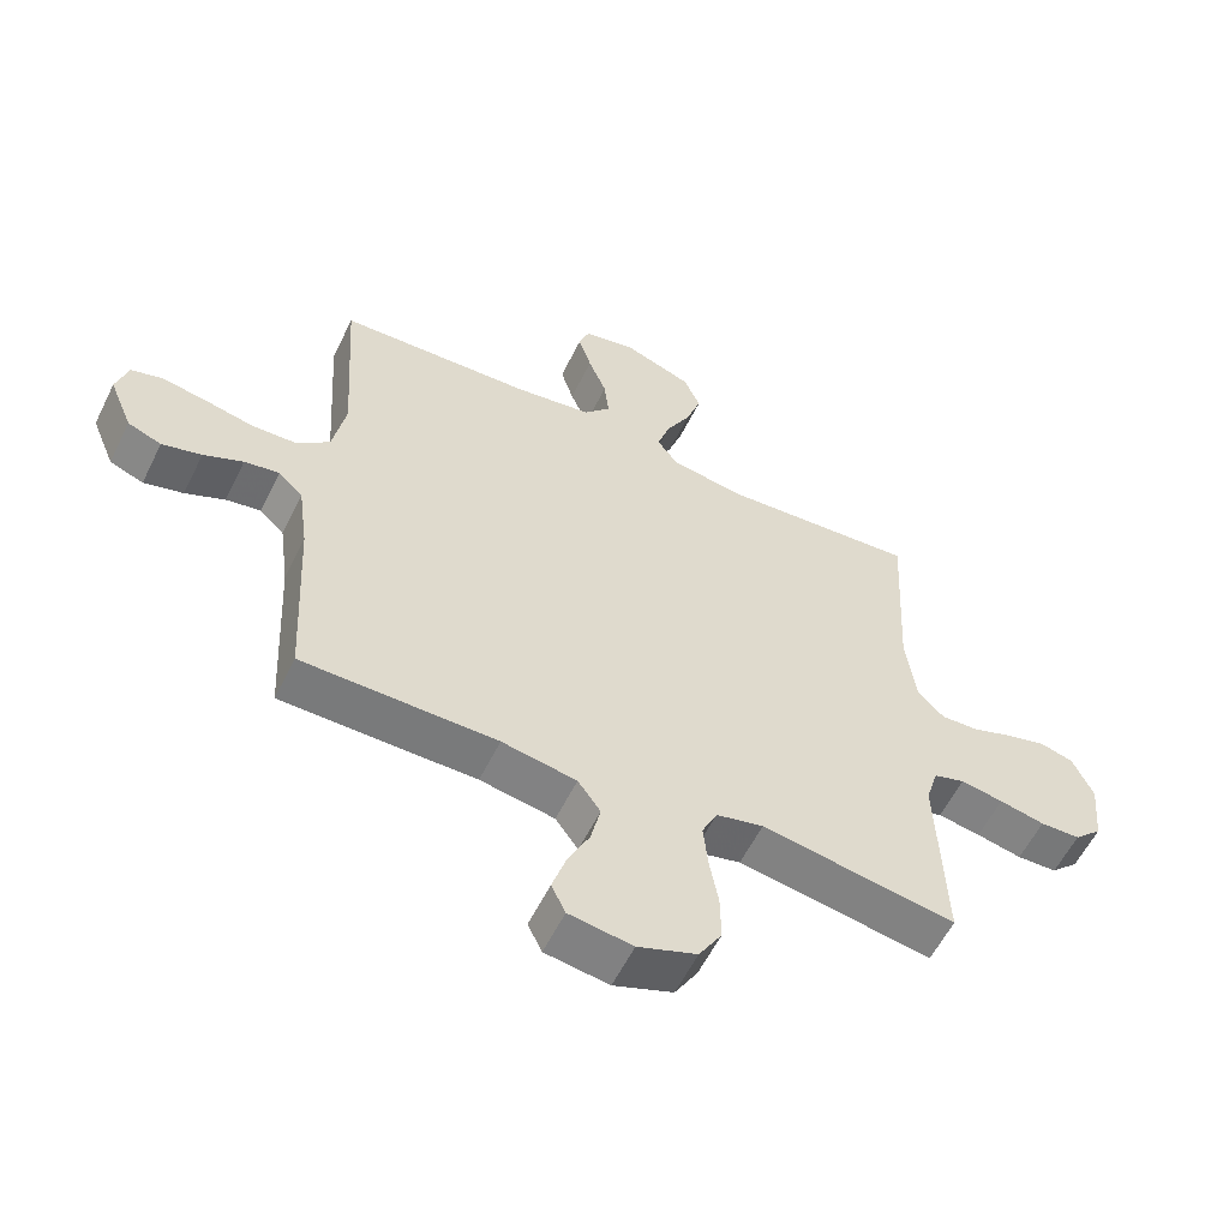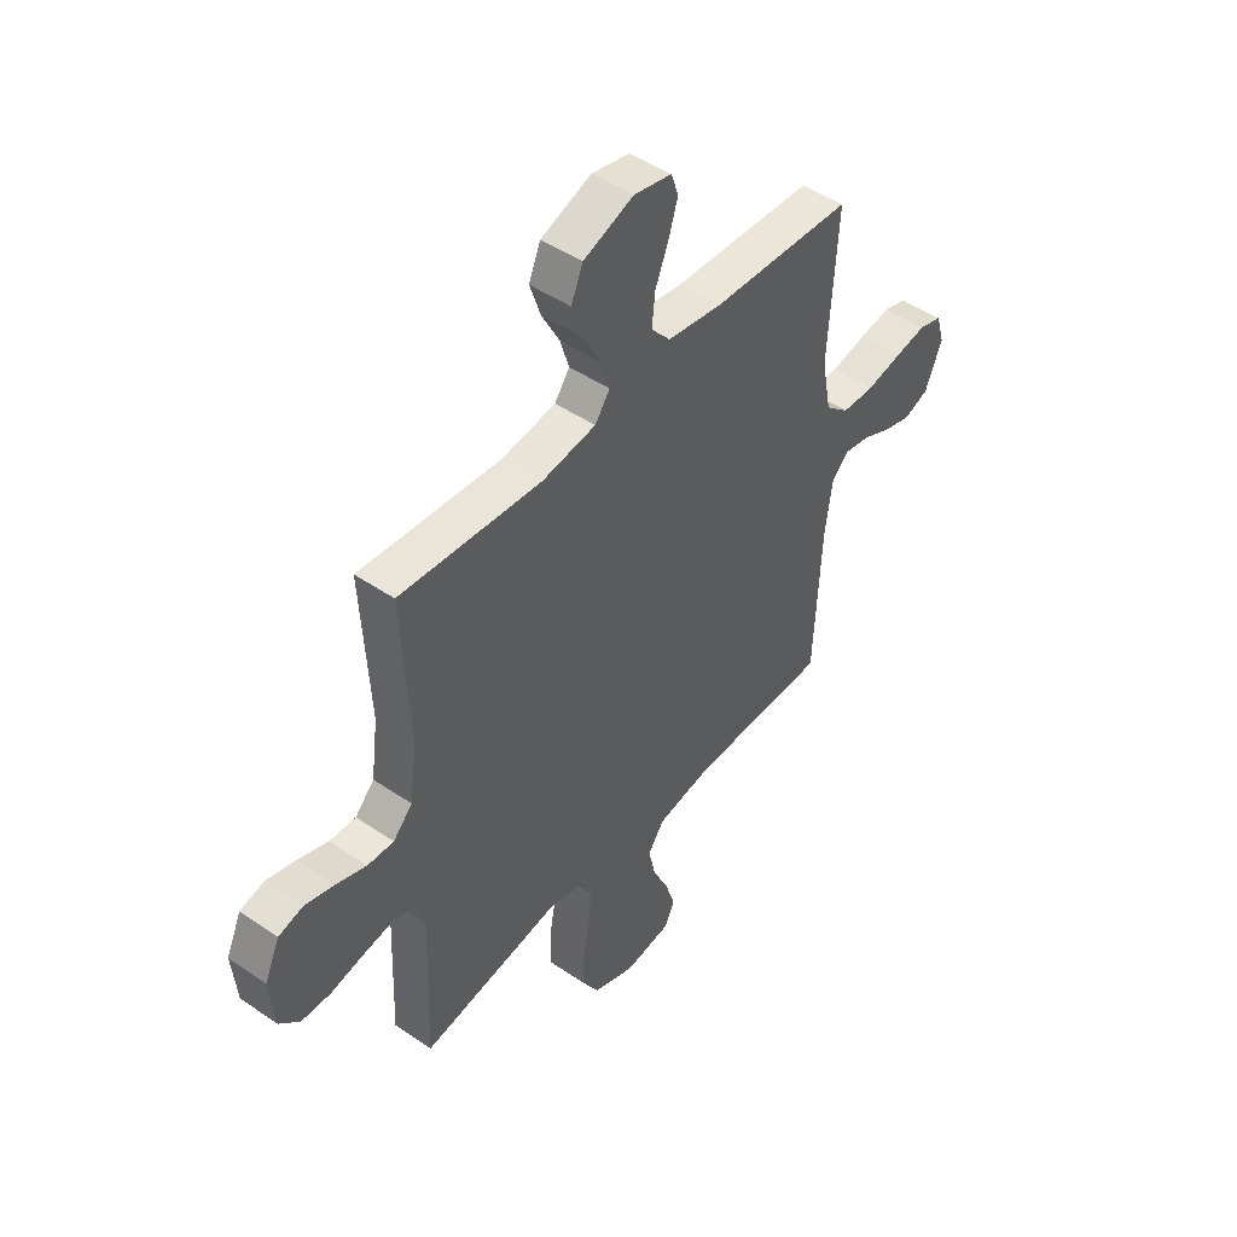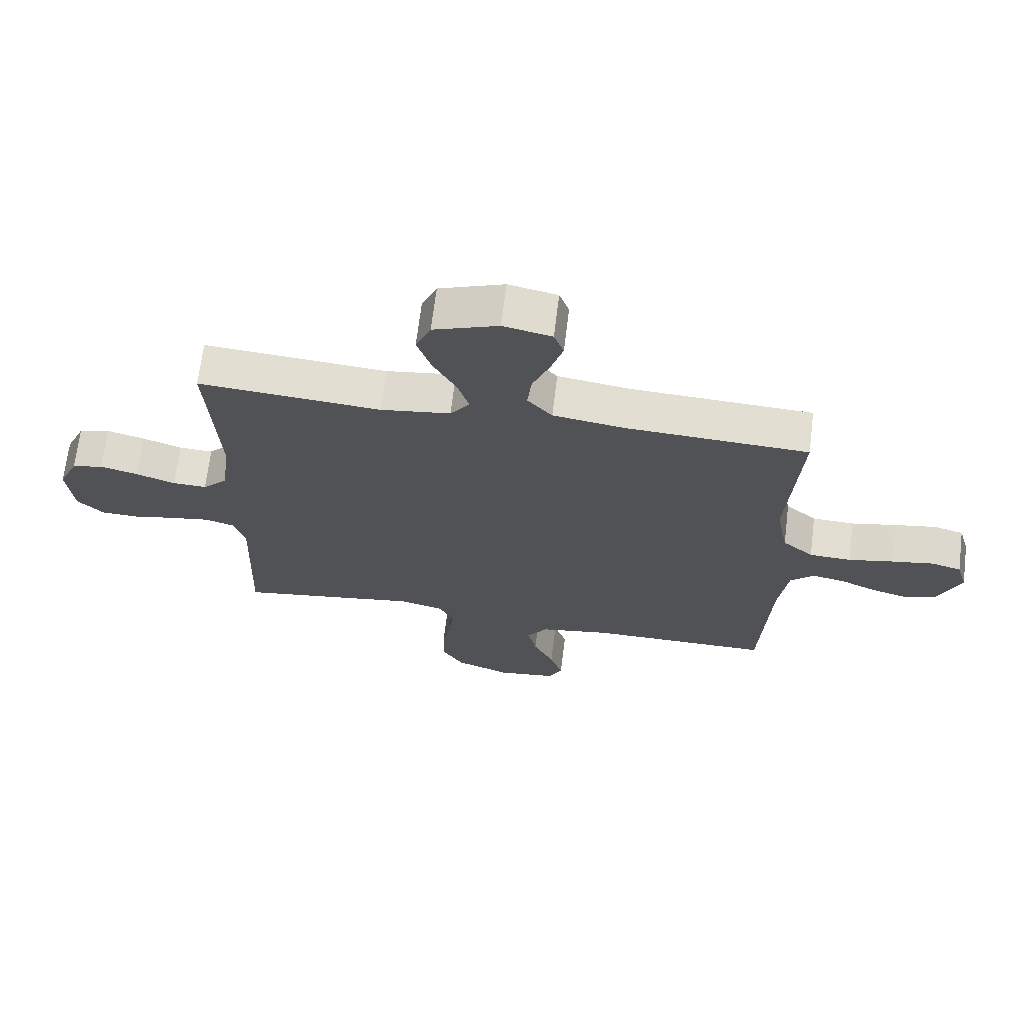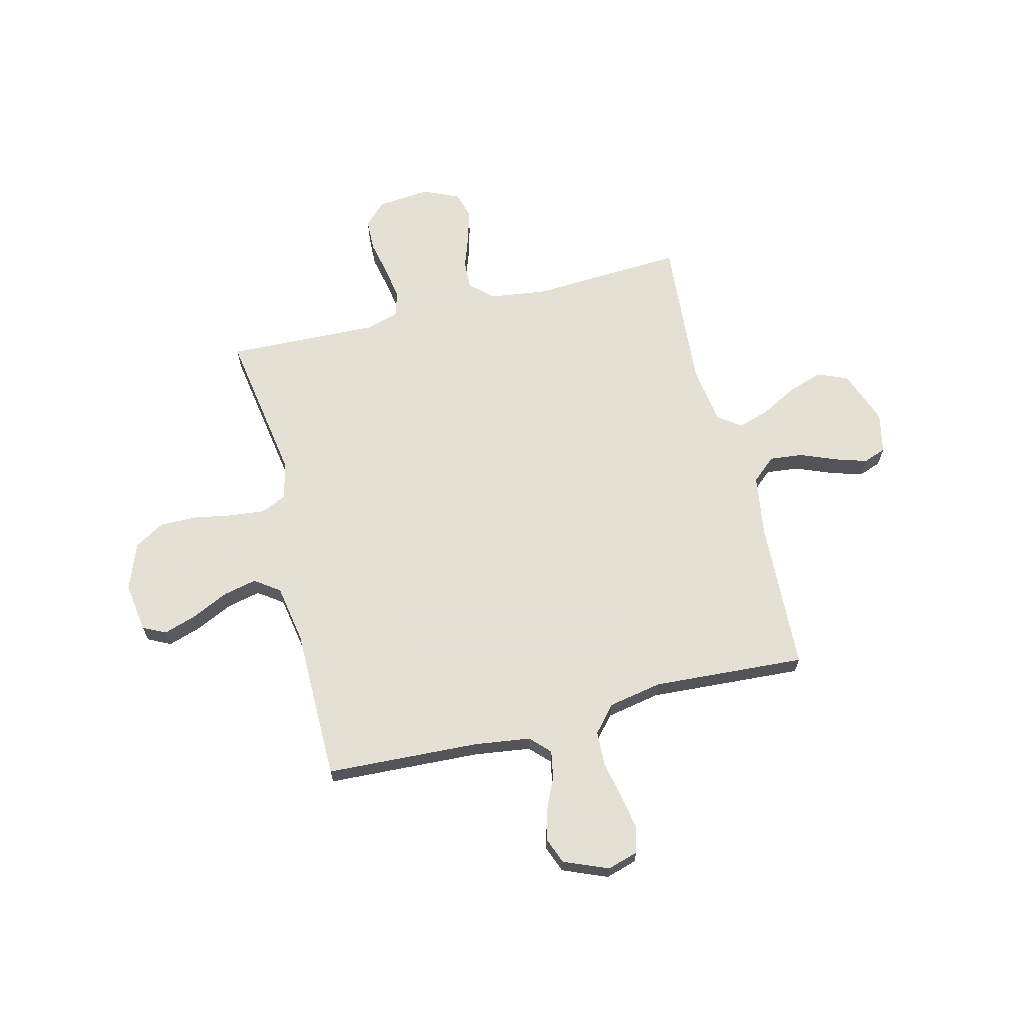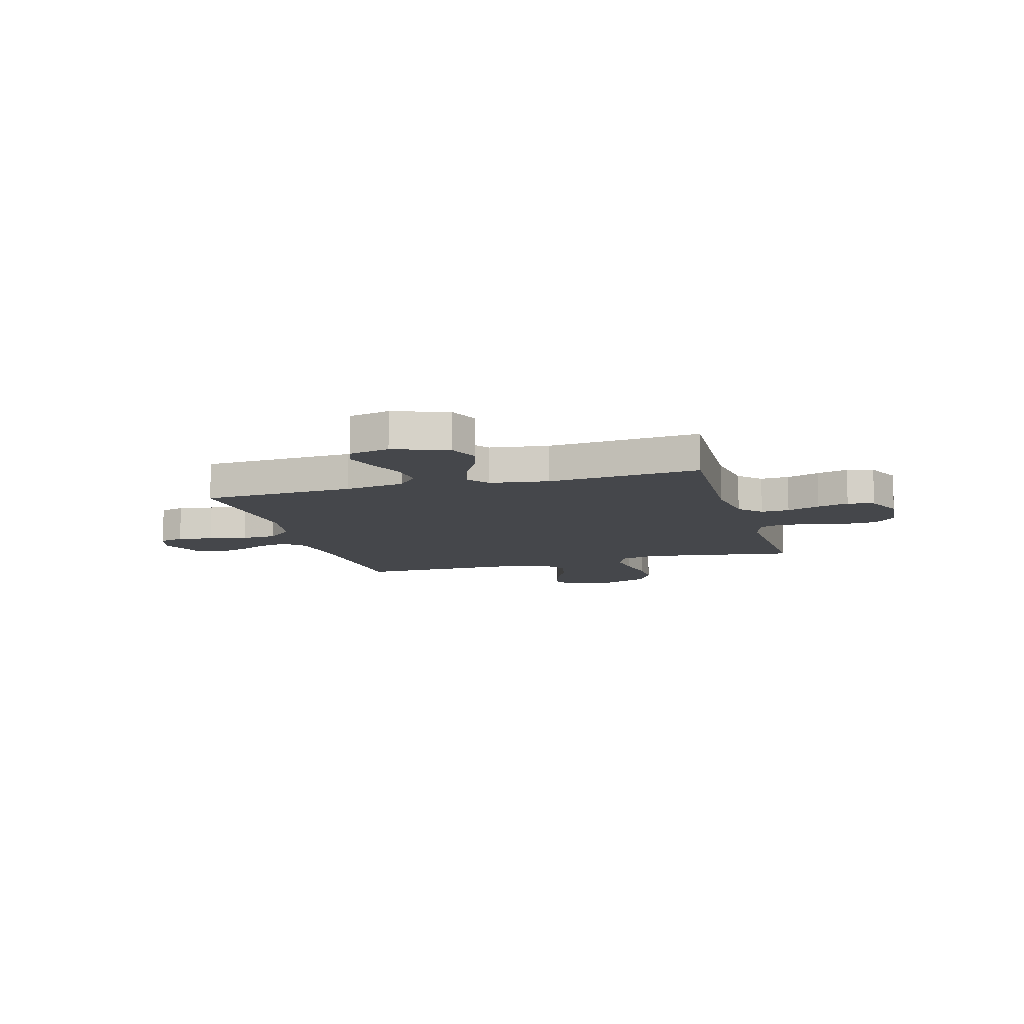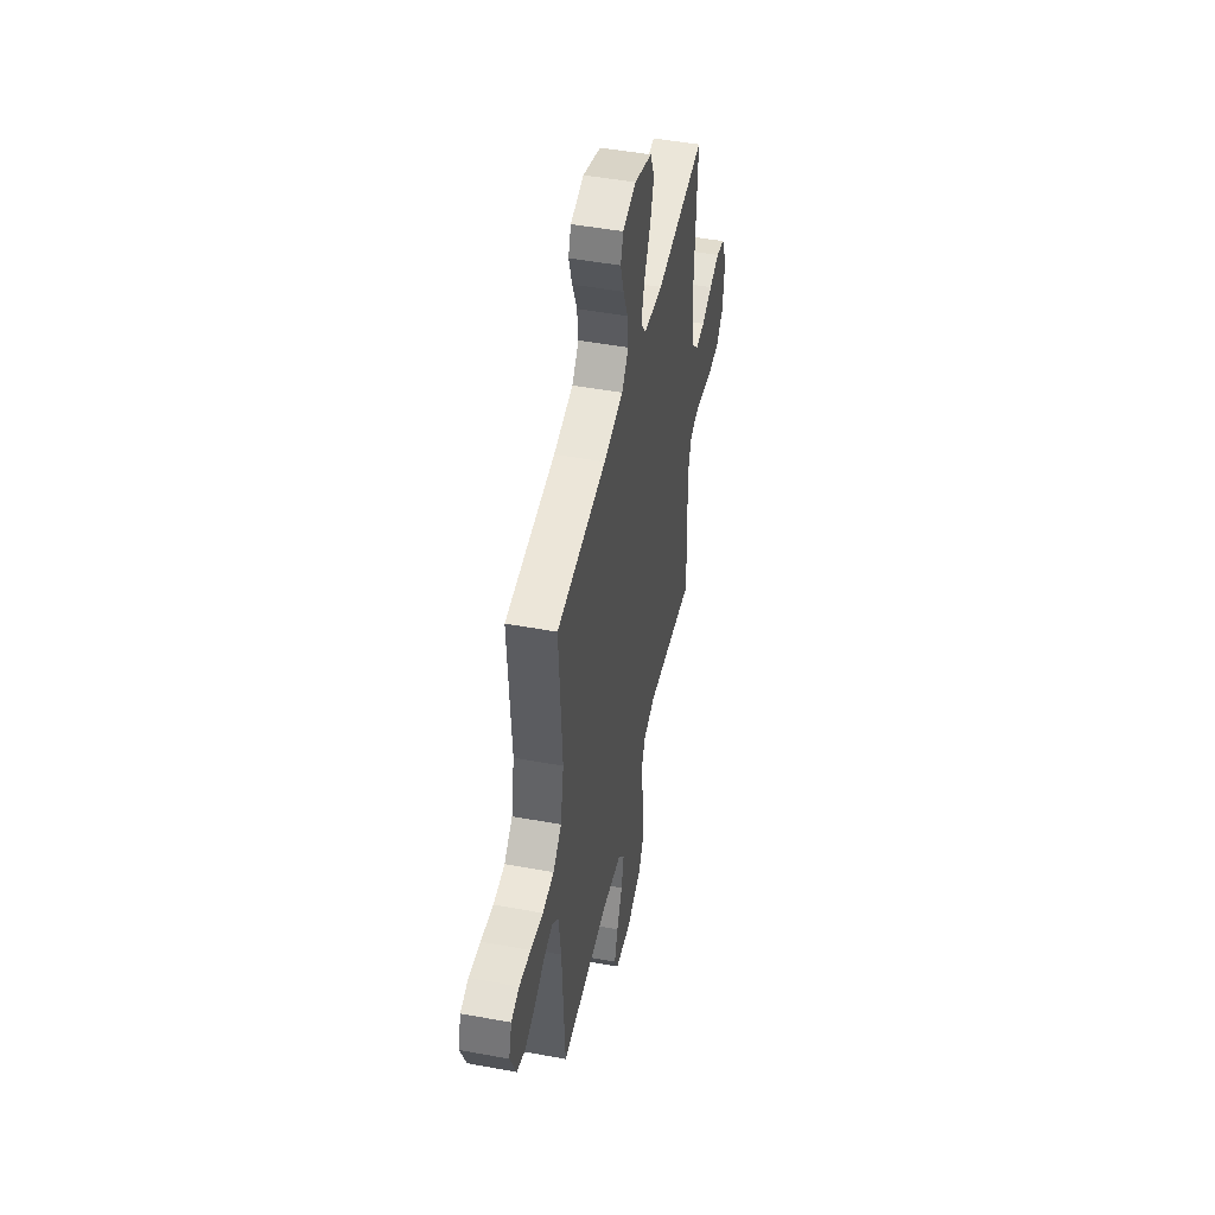
<metadata>
{"format":"obj","ext":"obj","renderer":"f3d","projection":"perspective","resolution":1024,"background":"white","views":[{"elev":-58.0,"azim":-26.1,"up":"+Z"},{"elev":47.1,"azim":127.8,"up":"+Z"},{"elev":68.3,"azim":-173.0,"up":"+Z"},{"elev":66.2,"azim":-104.0,"up":"+Y"},{"elev":-10.5,"azim":16.2,"up":"+Y"},{"elev":48.3,"azim":-78.3,"up":"+Z"}]}
</metadata>
<code>
v 0.5 0.07 -0.5
v 0.2 0.07 -0.452
v 0.127 0.07 -0.47
v 0.104 0.07 -0.52
v 0.111 0.07 -0.588
v 0.125 0.07 -0.665
v 0.126 0.07 -0.738
v 0.091 0.07 -0.797
v 0 0.07 -0.832
v -0.098 0.07 -0.818
v -0.12 0.07 -0.773
v -0.099 0.07 -0.708
v -0.065 0.07 -0.636
v -0.05 0.07 -0.57
v -0.085 0.07 -0.521
v -0.2 0.07 -0.501
v -0.5 0.07 -0.5
v -0.515 0.07 -0.2
v -0.53 0.07 -0.089
v -0.568 0.07 -0.052
v -0.622 0.07 -0.062
v -0.683 0.07 -0.09
v -0.744 0.07 -0.107
v -0.796 0.07 -0.087
v -0.832 0.07 0
v -0.814 0.07 0.061
v -0.765 0.07 0.075
v -0.696 0.07 0.063
v -0.621 0.07 0.047
v -0.552 0.07 0.05
v -0.501 0.07 0.094
v -0.481 0.07 0.2
v -0.5 0.07 0.5
v -0.2 0.07 0.514
v -0.082 0.07 0.532
v -0.041 0.07 0.579
v -0.048 0.07 0.644
v -0.076 0.07 0.713
v -0.096 0.07 0.777
v -0.08 0.07 0.822
v 0 0.07 0.839
v 0.107 0.07 0.799
v 0.132 0.07 0.74
v 0.109 0.07 0.671
v 0.071 0.07 0.6
v 0.052 0.07 0.538
v 0.084 0.07 0.494
v 0.2 0.07 0.477
v 0.5 0.07 0.5
v 0.484 0.07 0.2
v 0.499 0.07 0.086
v 0.54 0.07 0.043
v 0.596 0.07 0.045
v 0.661 0.07 0.068
v 0.723 0.07 0.085
v 0.775 0.07 0.071
v 0.807 0.07 0
v 0.797 0.07 -0.104
v 0.754 0.07 -0.146
v 0.692 0.07 -0.148
v 0.622 0.07 -0.133
v 0.556 0.07 -0.122
v 0.508 0.07 -0.137
v 0.489 0.07 -0.2
v 0.5 0 -0.5
v 0.2 0 -0.452
v 0.127 0 -0.47
v 0.104 0 -0.52
v 0.111 0 -0.588
v 0.125 0 -0.665
v 0.126 0 -0.738
v 0.091 0 -0.797
v 0 0 -0.832
v -0.098 0 -0.818
v -0.12 0 -0.773
v -0.099 0 -0.708
v -0.065 0 -0.636
v -0.05 0 -0.57
v -0.085 0 -0.521
v -0.2 0 -0.501
v -0.5 0 -0.5
v -0.515 0 -0.2
v -0.53 0 -0.089
v -0.568 0 -0.052
v -0.622 0 -0.062
v -0.683 0 -0.09
v -0.744 0 -0.107
v -0.796 0 -0.087
v -0.832 0 0
v -0.814 0 0.061
v -0.765 0 0.075
v -0.696 0 0.063
v -0.621 0 0.047
v -0.552 0 0.05
v -0.501 0 0.094
v -0.481 0 0.2
v -0.5 0 0.5
v -0.2 0 0.514
v -0.082 0 0.532
v -0.041 0 0.579
v -0.048 0 0.644
v -0.076 0 0.713
v -0.096 0 0.777
v -0.08 0 0.822
v 0 0 0.839
v 0.107 0 0.799
v 0.132 0 0.74
v 0.109 0 0.671
v 0.071 0 0.6
v 0.052 0 0.538
v 0.084 0 0.494
v 0.2 0 0.477
v 0.5 0 0.5
v 0.484 0 0.2
v 0.499 0 0.086
v 0.54 0 0.043
v 0.596 0 0.045
v 0.661 0 0.068
v 0.723 0 0.085
v 0.775 0 0.071
v 0.807 0 0
v 0.797 0 -0.104
v 0.754 0 -0.146
v 0.692 0 -0.148
v 0.622 0 -0.133
v 0.556 0 -0.122
v 0.508 0 -0.137
v 0.489 0 -0.2
f 59 60 61
f 58 59 61
f 57 58 61
f 56 57 61
f 55 56 61
f 54 55 61
f 53 54 61
f 52 53 61 62
f 51 52 62 63
f 48 49 50
f 51 63 64
f 50 51 64
f 48 50 64
f 47 48 64
f 43 44 45
f 42 43 45
f 41 42 45
f 40 41 45
f 39 40 45
f 38 39 45
f 37 38 45
f 36 37 45 46
f 64 1 2
f 47 64 2
f 46 47 2
f 36 46 2
f 35 36 2
f 27 28 29
f 26 27 29
f 25 26 29
f 24 25 29
f 23 24 29
f 22 23 29
f 21 22 29
f 20 21 29 30
f 19 20 30 31
f 16 17 18
f 19 31 32
f 18 19 32
f 16 18 32
f 15 16 32
f 11 12 13
f 10 11 13
f 9 10 13
f 8 9 13
f 7 8 13
f 6 7 13
f 5 6 13
f 4 5 13 14
f 32 33 34
f 15 32 34
f 14 15 34
f 4 14 34
f 3 4 34
f 2 3 34 35
f 125 124 123
f 125 123 122
f 125 122 121
f 125 121 120
f 125 120 119
f 125 119 118
f 125 118 117
f 126 125 117 116
f 127 126 116 115
f 114 113 112
f 128 127 115
f 128 115 114
f 128 114 112
f 128 112 111
f 109 108 107
f 109 107 106
f 109 106 105
f 109 105 104
f 109 104 103
f 109 103 102
f 109 102 101
f 110 109 101 100
f 66 65 128
f 66 128 111
f 66 111 110
f 66 110 100
f 66 100 99
f 93 92 91
f 93 91 90
f 93 90 89
f 93 89 88
f 93 88 87
f 93 87 86
f 93 86 85
f 94 93 85 84
f 95 94 84 83
f 82 81 80
f 96 95 83
f 96 83 82
f 96 82 80
f 96 80 79
f 77 76 75
f 77 75 74
f 77 74 73
f 77 73 72
f 77 72 71
f 77 71 70
f 77 70 69
f 78 77 69 68
f 98 97 96
f 98 96 79
f 98 79 78
f 98 78 68
f 98 68 67
f 99 98 67 66
f 1 65 66 2
f 2 66 67 3
f 3 67 68 4
f 4 68 69 5
f 5 69 70 6
f 6 70 71 7
f 7 71 72 8
f 8 72 73 9
f 9 73 74 10
f 10 74 75 11
f 11 75 76 12
f 12 76 77 13
f 13 77 78 14
f 14 78 79 15
f 15 79 80 16
f 16 80 81 17
f 17 81 82 18
f 18 82 83 19
f 19 83 84 20
f 20 84 85 21
f 21 85 86 22
f 22 86 87 23
f 23 87 88 24
f 24 88 89 25
f 25 89 90 26
f 26 90 91 27
f 27 91 92 28
f 28 92 93 29
f 29 93 94 30
f 30 94 95 31
f 31 95 96 32
f 32 96 97 33
f 33 97 98 34
f 34 98 99 35
f 35 99 100 36
f 36 100 101 37
f 37 101 102 38
f 38 102 103 39
f 39 103 104 40
f 40 104 105 41
f 41 105 106 42
f 42 106 107 43
f 43 107 108 44
f 44 108 109 45
f 45 109 110 46
f 46 110 111 47
f 47 111 112 48
f 48 112 113 49
f 49 113 114 50
f 50 114 115 51
f 51 115 116 52
f 52 116 117 53
f 53 117 118 54
f 54 118 119 55
f 55 119 120 56
f 56 120 121 57
f 57 121 122 58
f 58 122 123 59
f 59 123 124 60
f 60 124 125 61
f 61 125 126 62
f 62 126 127 63
f 63 127 128 64
f 64 128 65 1

</code>
